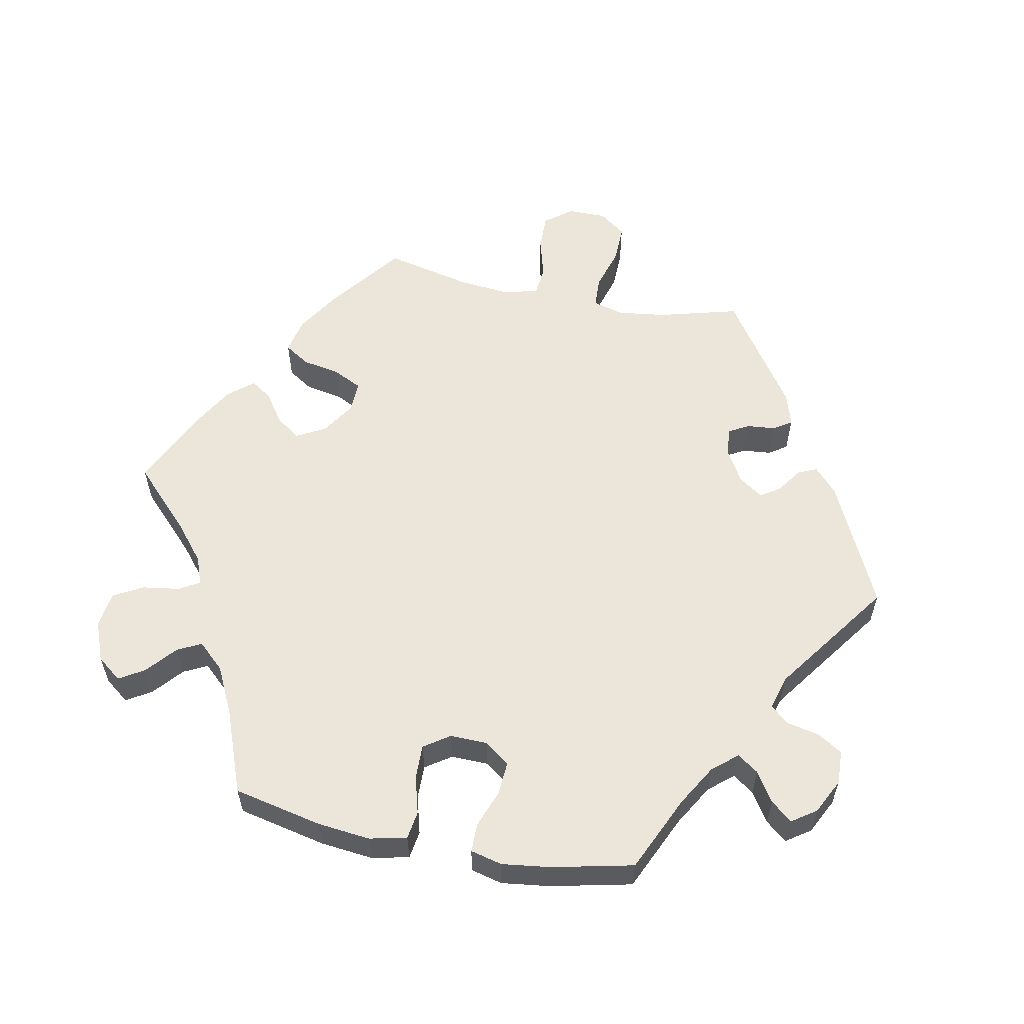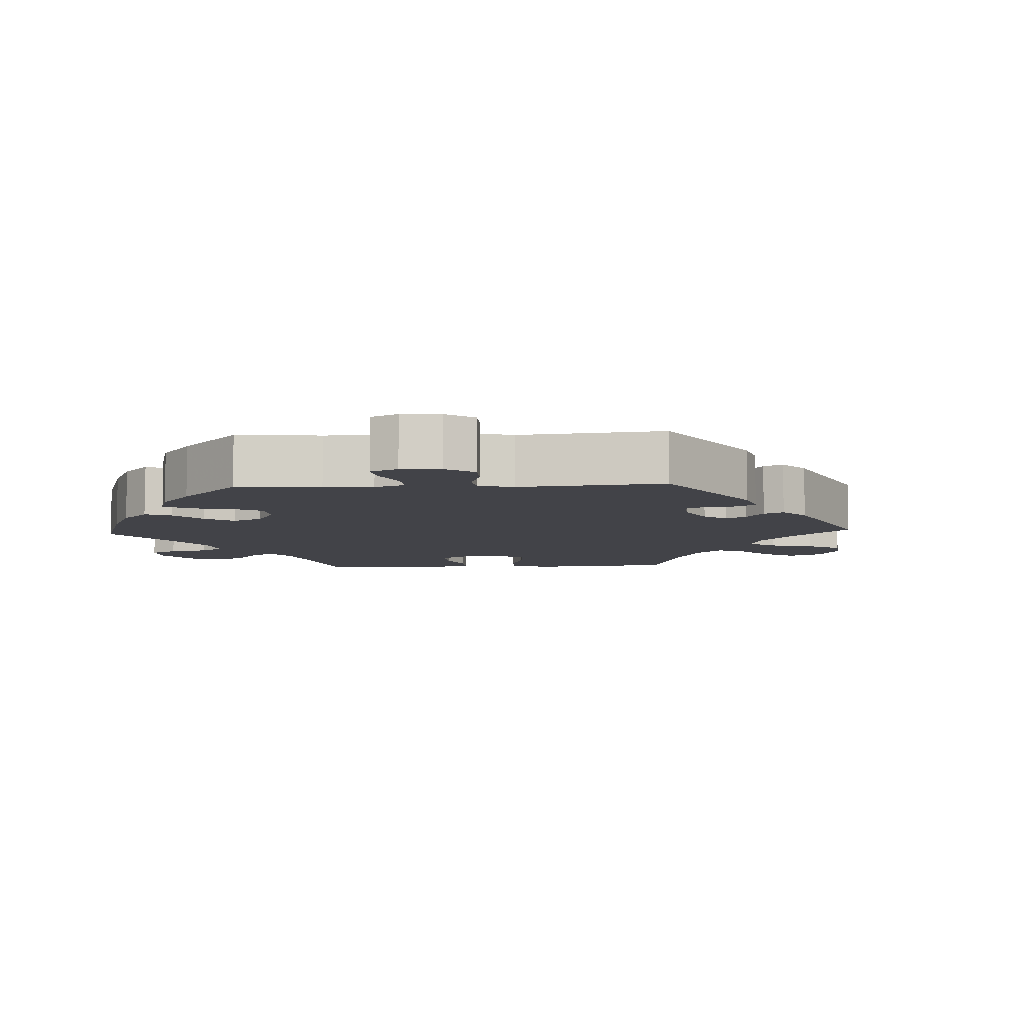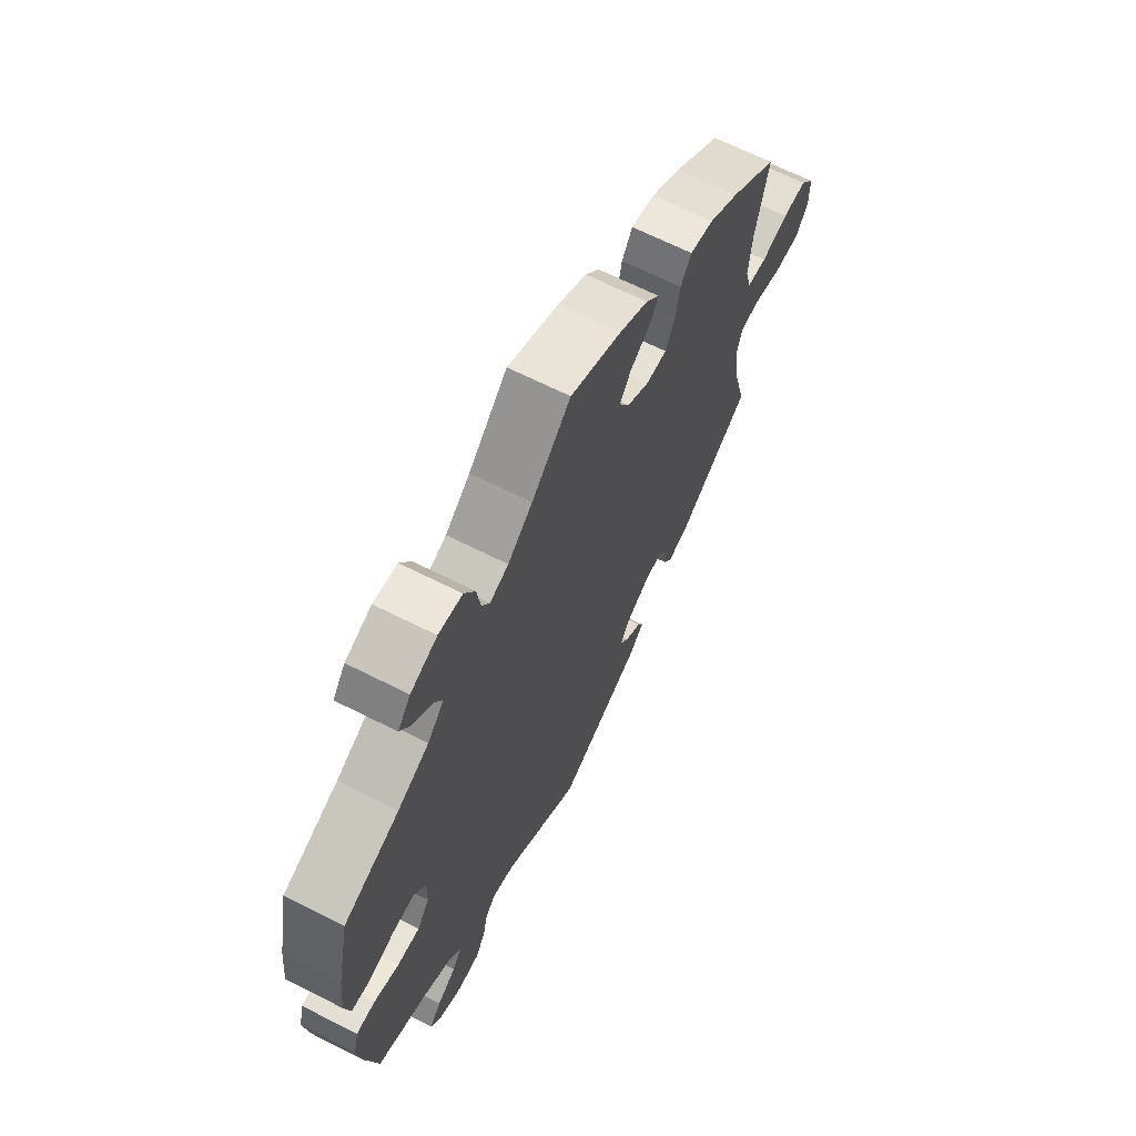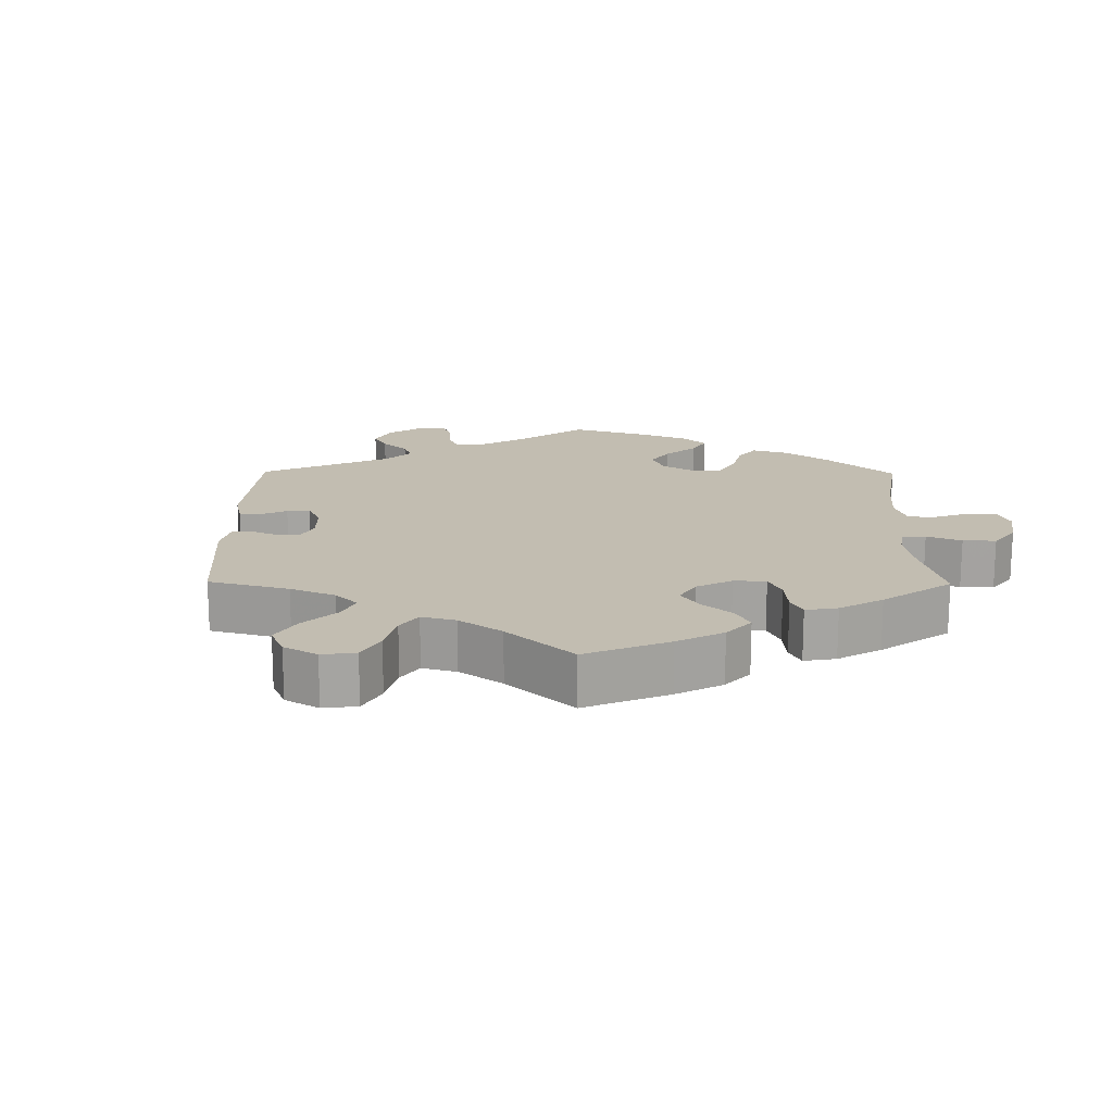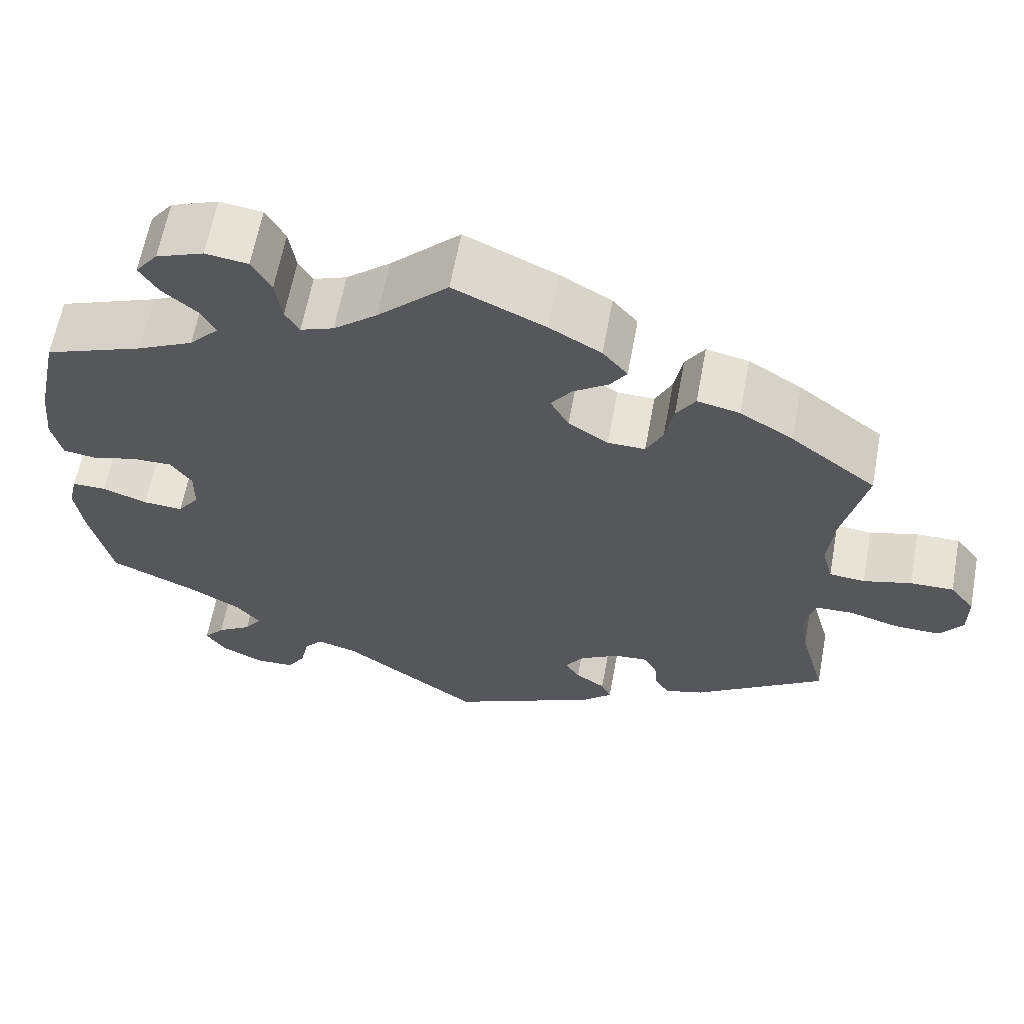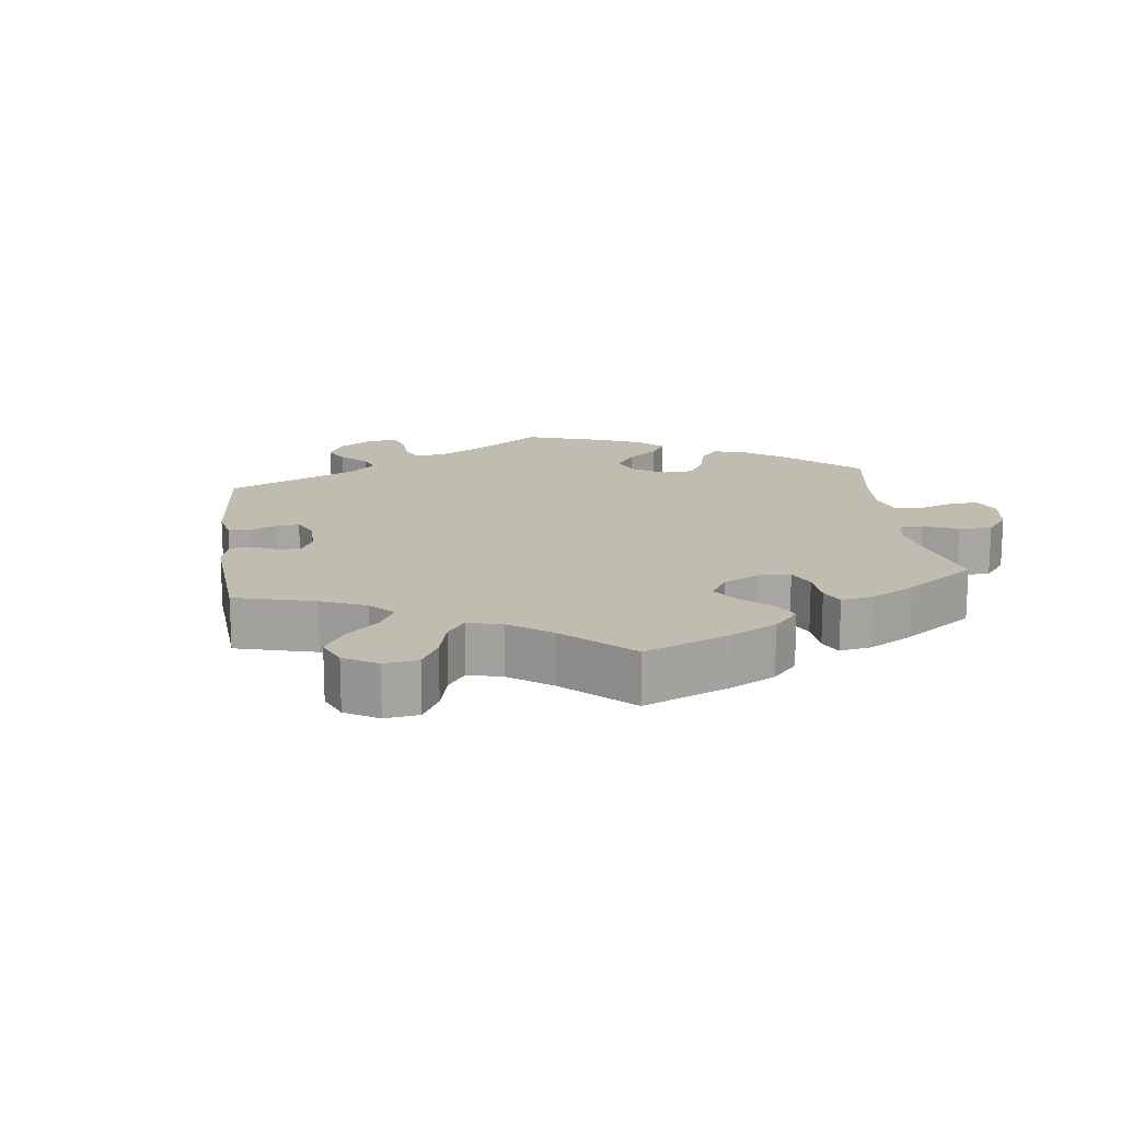
<metadata>
{"format":"obj","ext":"obj","renderer":"f3d","projection":"perspective","resolution":1024,"background":"white","views":[{"elev":57.6,"azim":101.3,"up":"+Y"},{"elev":-7.6,"azim":152.9,"up":"+Y"},{"elev":66.3,"azim":116.9,"up":"+Z"},{"elev":17.0,"azim":-59.4,"up":"+Y"},{"elev":62.7,"azim":-169.5,"up":"+Z"},{"elev":16.3,"azim":-67.4,"up":"+Y"}]}
</metadata>
<code>
v 0.527 0.07 0.163
v 0.535 0.07 0.087
v 0.523 0.07 0.034
v 0.483 0.07 0.028
v 0.429 0.07 0.043
v 0.38 0.07 0.044
v 0.355 0.07 0.007
v 0.356 0.07 -0.046
v 0.382 0.07 -0.082
v 0.43 0.07 -0.079
v 0.484 0.07 -0.059
v 0.525 0.07 -0.059
v 0.536 0.07 -0.104
v 0.527 0.07 -0.173
v 0.501 0.07 -0.289
v 0.393 0.07 -0.338
v 0.333 0.07 -0.373
v 0.304 0.07 -0.408
v 0.325 0.07 -0.438
v 0.367 0.07 -0.465
v 0.392 0.07 -0.495
v 0.368 0.07 -0.53
v 0.318 0.07 -0.555
v 0.27 0.07 -0.553
v 0.248 0.07 -0.518
v 0.238 0.07 -0.471
v 0.216 0.07 -0.445
v 0.167 0.07 -0.459
v 0.001 0.07 -0.578
v -0.178 0.07 -0.493
v -0.214 0.07 -0.46
v -0.202 0.07 -0.433
v -0.166 0.07 -0.408
v -0.148 0.07 -0.38
v -0.171 0.07 -0.346
v -0.219 0.07 -0.318
v -0.259 0.07 -0.315
v -0.275 0.07 -0.343
v -0.279 0.07 -0.384
v -0.296 0.07 -0.41
v -0.343 0.07 -0.396
v -0.501 0.07 -0.288
v -0.47 0.07 -0.173
v -0.461 0.07 -0.104
v -0.473 0.07 -0.06
v -0.518 0.07 -0.058
v -0.579 0.07 -0.076
v -0.634 0.07 -0.077
v -0.662 0.07 -0.039
v -0.662 0.07 0.016
v -0.632 0.07 0.055
v -0.58 0.07 0.054
v -0.522 0.07 0.038
v -0.479 0.07 0.042
v -0.466 0.07 0.091
v -0.473 0.07 0.165
v -0.501 0.07 0.289
v -0.398 0.07 0.368
v -0.334 0.07 0.408
v -0.283 0.07 0.419
v -0.26 0.07 0.383
v -0.25 0.07 0.329
v -0.23 0.07 0.288
v -0.185 0.07 0.289
v -0.137 0.07 0.32
v -0.115 0.07 0.361
v -0.14 0.07 0.396
v -0.182 0.07 0.425
v -0.202 0.07 0.455
v -0.172 0.07 0.491
v -0.11 0.07 0.527
v 0 0.07 0.578
v 0.084 0.07 0.496
v 0.137 0.07 0.452
v 0.177 0.07 0.437
v 0.194 0.07 0.466
v 0.202 0.07 0.519
v 0.225 0.07 0.561
v 0.276 0.07 0.568
v 0.333 0.07 0.546
v 0.36 0.07 0.511
v 0.338 0.07 0.475
v 0.296 0.07 0.439
v 0.279 0.07 0.405
v 0.314 0.07 0.367
v 0.381 0.07 0.334
v 0.5 0.07 0.289
v 0.527 0 0.163
v 0.535 0 0.087
v 0.523 0 0.034
v 0.483 0 0.028
v 0.429 0 0.043
v 0.38 0 0.044
v 0.355 0 0.007
v 0.356 0 -0.046
v 0.382 0 -0.082
v 0.43 0 -0.079
v 0.484 0 -0.059
v 0.525 0 -0.059
v 0.536 0 -0.104
v 0.527 0 -0.173
v 0.501 0 -0.289
v 0.393 0 -0.338
v 0.333 0 -0.373
v 0.304 0 -0.408
v 0.325 0 -0.438
v 0.367 0 -0.465
v 0.392 0 -0.495
v 0.368 0 -0.53
v 0.318 0 -0.555
v 0.27 0 -0.553
v 0.248 0 -0.518
v 0.238 0 -0.471
v 0.216 0 -0.445
v 0.167 0 -0.459
v 0.001 0 -0.578
v -0.178 0 -0.493
v -0.214 0 -0.46
v -0.202 0 -0.433
v -0.166 0 -0.408
v -0.148 0 -0.38
v -0.171 0 -0.346
v -0.219 0 -0.318
v -0.259 0 -0.315
v -0.275 0 -0.343
v -0.279 0 -0.384
v -0.296 0 -0.41
v -0.343 0 -0.396
v -0.501 0 -0.288
v -0.47 0 -0.173
v -0.461 0 -0.104
v -0.473 0 -0.06
v -0.518 0 -0.058
v -0.579 0 -0.076
v -0.634 0 -0.077
v -0.662 0 -0.039
v -0.662 0 0.016
v -0.632 0 0.055
v -0.58 0 0.054
v -0.522 0 0.038
v -0.479 0 0.042
v -0.466 0 0.091
v -0.473 0 0.165
v -0.501 0 0.289
v -0.398 0 0.368
v -0.334 0 0.408
v -0.283 0 0.419
v -0.26 0 0.383
v -0.25 0 0.329
v -0.23 0 0.288
v -0.185 0 0.289
v -0.137 0 0.32
v -0.115 0 0.361
v -0.14 0 0.396
v -0.182 0 0.425
v -0.202 0 0.455
v -0.172 0 0.491
v -0.11 0 0.527
v 0 0 0.578
v 0.084 0 0.496
v 0.137 0 0.452
v 0.177 0 0.437
v 0.194 0 0.466
v 0.202 0 0.519
v 0.225 0 0.561
v 0.276 0 0.568
v 0.333 0 0.546
v 0.36 0 0.511
v 0.338 0 0.475
v 0.296 0 0.439
v 0.279 0 0.405
v 0.314 0 0.367
v 0.381 0 0.334
v 0.5 0 0.289
f 86 87 1 2
f 85 86 2 3
f 84 85 3 4
f 80 81 82 83
f 80 83 84
f 79 80 84
f 76 77 78 79
f 75 76 79 84
f 70 71 72 73
f 70 73 74
f 67 68 69 70
f 66 67 70 74
f 65 66 74 75
f 59 60 61 62
f 59 62 63
f 56 57 58 59
f 55 56 59 63
f 54 55 63 64
f 50 51 52 53
f 50 53 54
f 49 50 54
f 46 47 48 49
f 45 46 49 54
f 44 45 54 64
f 40 41 42 43
f 38 39 40 43
f 37 38 43 44
f 36 37 44 64
f 30 31 32 33
f 28 29 30 33
f 27 28 33 34
f 23 24 25 26
f 23 26 27
f 22 23 27
f 19 20 21 22
f 18 19 22 27
f 17 18 27 34
f 13 14 15 16
f 10 11 12 13
f 9 10 13 16
f 8 9 16 17
f 75 84 4 5
f 65 75 5 6
f 35 36 64 65
f 35 65 6 7
f 17 34 35
f 7 8 17 35
f 89 88 174 173
f 90 89 173 172
f 91 90 172 171
f 170 169 168 167
f 171 170 167
f 171 167 166
f 166 165 164 163
f 171 166 163 162
f 160 159 158 157
f 161 160 157
f 157 156 155 154
f 161 157 154 153
f 162 161 153 152
f 149 148 147 146
f 150 149 146
f 146 145 144 143
f 150 146 143 142
f 151 150 142 141
f 140 139 138 137
f 141 140 137
f 141 137 136
f 136 135 134 133
f 141 136 133 132
f 151 141 132 131
f 130 129 128 127
f 130 127 126 125
f 131 130 125 124
f 151 131 124 123
f 120 119 118 117
f 120 117 116 115
f 121 120 115 114
f 113 112 111 110
f 114 113 110
f 114 110 109
f 109 108 107 106
f 114 109 106 105
f 121 114 105 104
f 103 102 101 100
f 100 99 98 97
f 103 100 97 96
f 104 103 96 95
f 92 91 171 162
f 93 92 162 152
f 152 151 123 122
f 94 93 152 122
f 122 121 104
f 122 104 95 94
f 1 88 89 2
f 2 89 90 3
f 3 90 91 4
f 4 91 92 5
f 5 92 93 6
f 6 93 94 7
f 7 94 95 8
f 8 95 96 9
f 9 96 97 10
f 10 97 98 11
f 11 98 99 12
f 12 99 100 13
f 13 100 101 14
f 14 101 102 15
f 15 102 103 16
f 16 103 104 17
f 17 104 105 18
f 18 105 106 19
f 19 106 107 20
f 20 107 108 21
f 21 108 109 22
f 22 109 110 23
f 23 110 111 24
f 24 111 112 25
f 25 112 113 26
f 26 113 114 27
f 27 114 115 28
f 28 115 116 29
f 29 116 117 30
f 30 117 118 31
f 31 118 119 32
f 32 119 120 33
f 33 120 121 34
f 34 121 122 35
f 35 122 123 36
f 36 123 124 37
f 37 124 125 38
f 38 125 126 39
f 39 126 127 40
f 40 127 128 41
f 41 128 129 42
f 42 129 130 43
f 43 130 131 44
f 44 131 132 45
f 45 132 133 46
f 46 133 134 47
f 47 134 135 48
f 48 135 136 49
f 49 136 137 50
f 50 137 138 51
f 51 138 139 52
f 52 139 140 53
f 53 140 141 54
f 54 141 142 55
f 55 142 143 56
f 56 143 144 57
f 57 144 145 58
f 58 145 146 59
f 59 146 147 60
f 60 147 148 61
f 61 148 149 62
f 62 149 150 63
f 63 150 151 64
f 64 151 152 65
f 65 152 153 66
f 66 153 154 67
f 67 154 155 68
f 68 155 156 69
f 69 156 157 70
f 70 157 158 71
f 71 158 159 72
f 72 159 160 73
f 73 160 161 74
f 74 161 162 75
f 75 162 163 76
f 76 163 164 77
f 77 164 165 78
f 78 165 166 79
f 79 166 167 80
f 80 167 168 81
f 81 168 169 82
f 82 169 170 83
f 83 170 171 84
f 84 171 172 85
f 85 172 173 86
f 86 173 174 87
f 87 174 88 1

</code>
